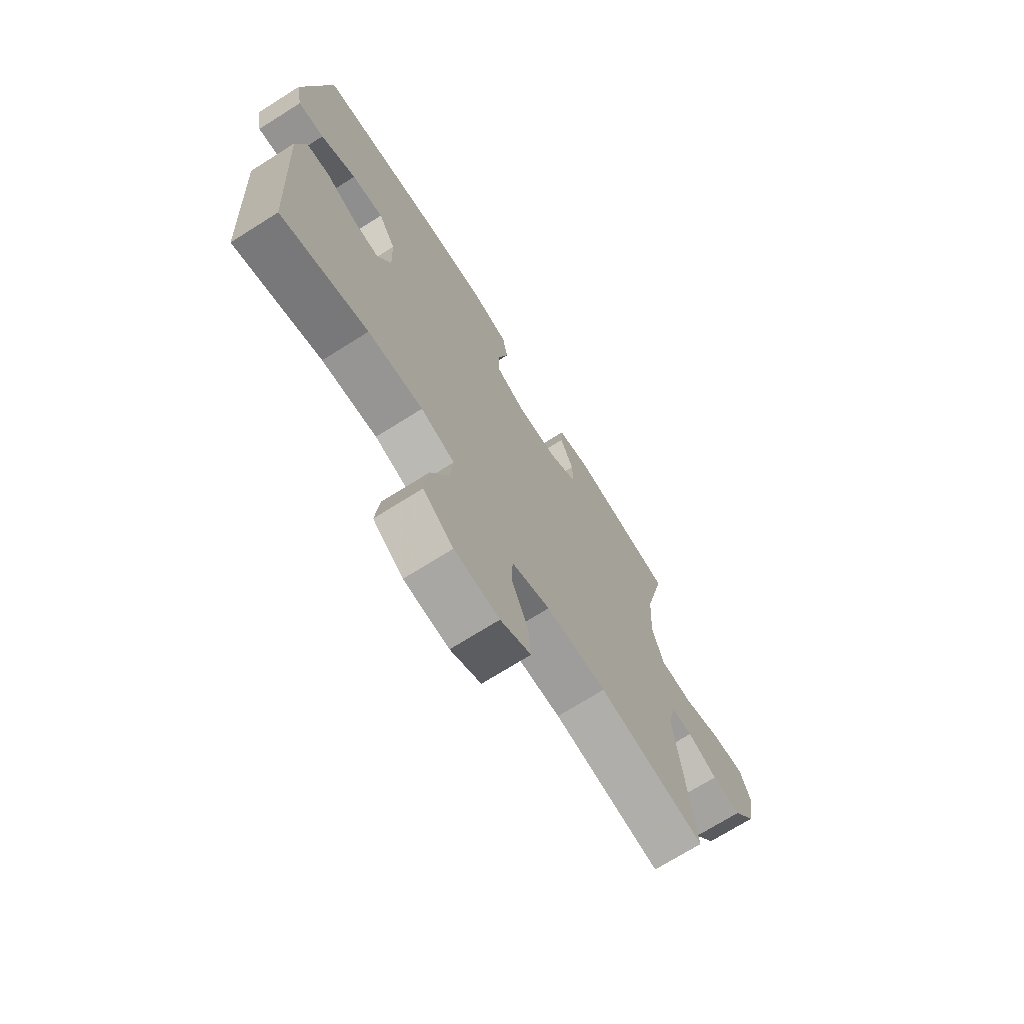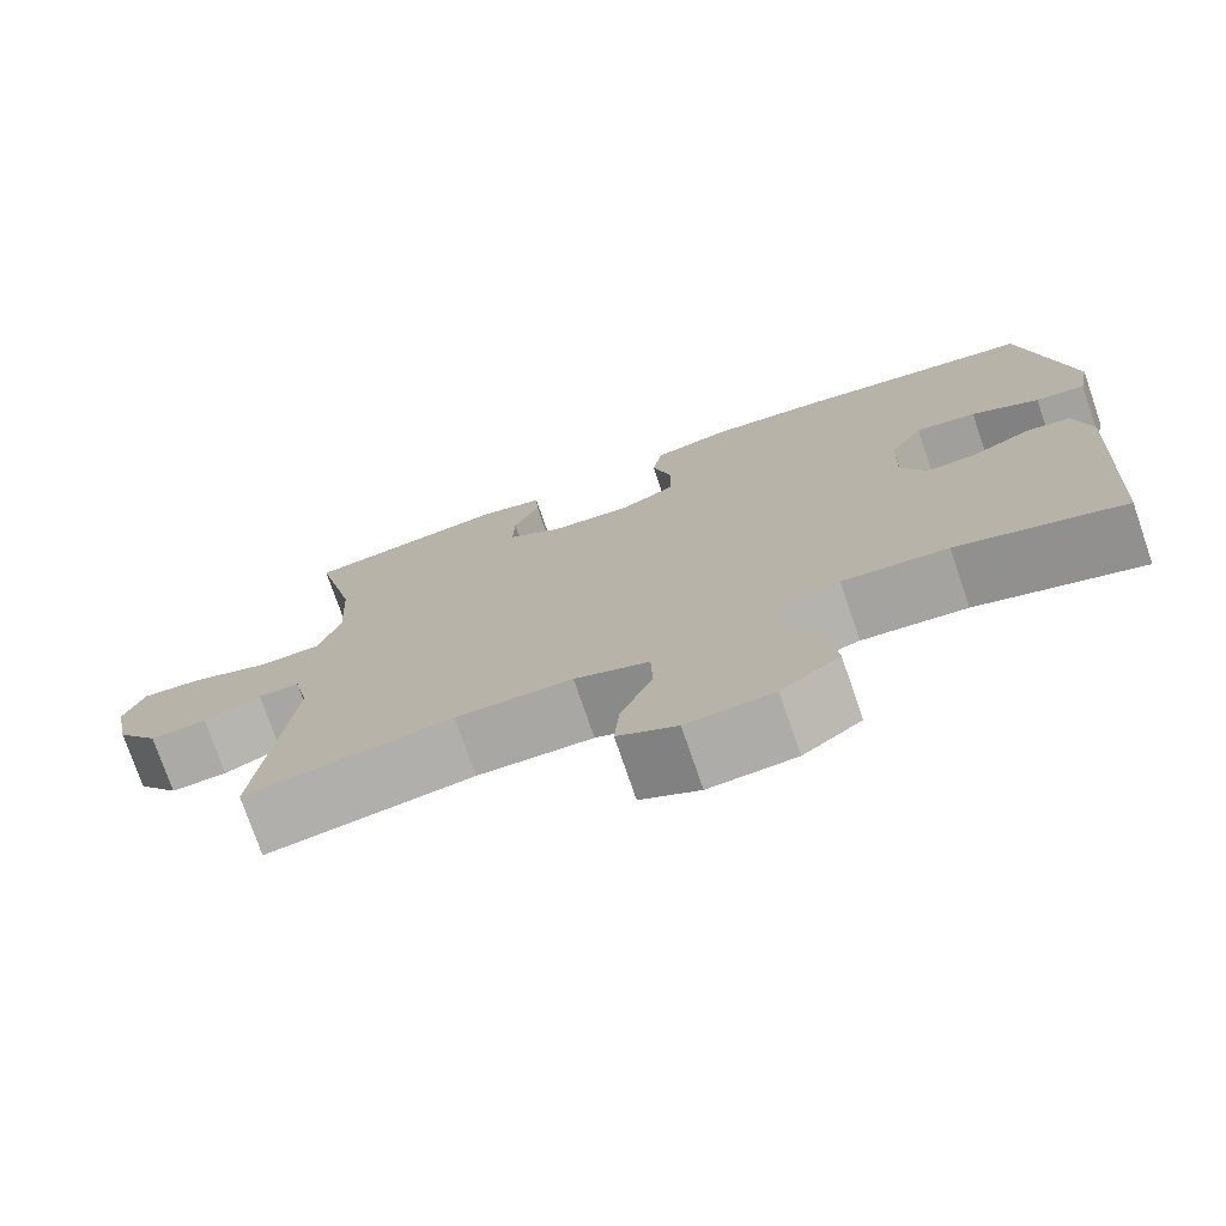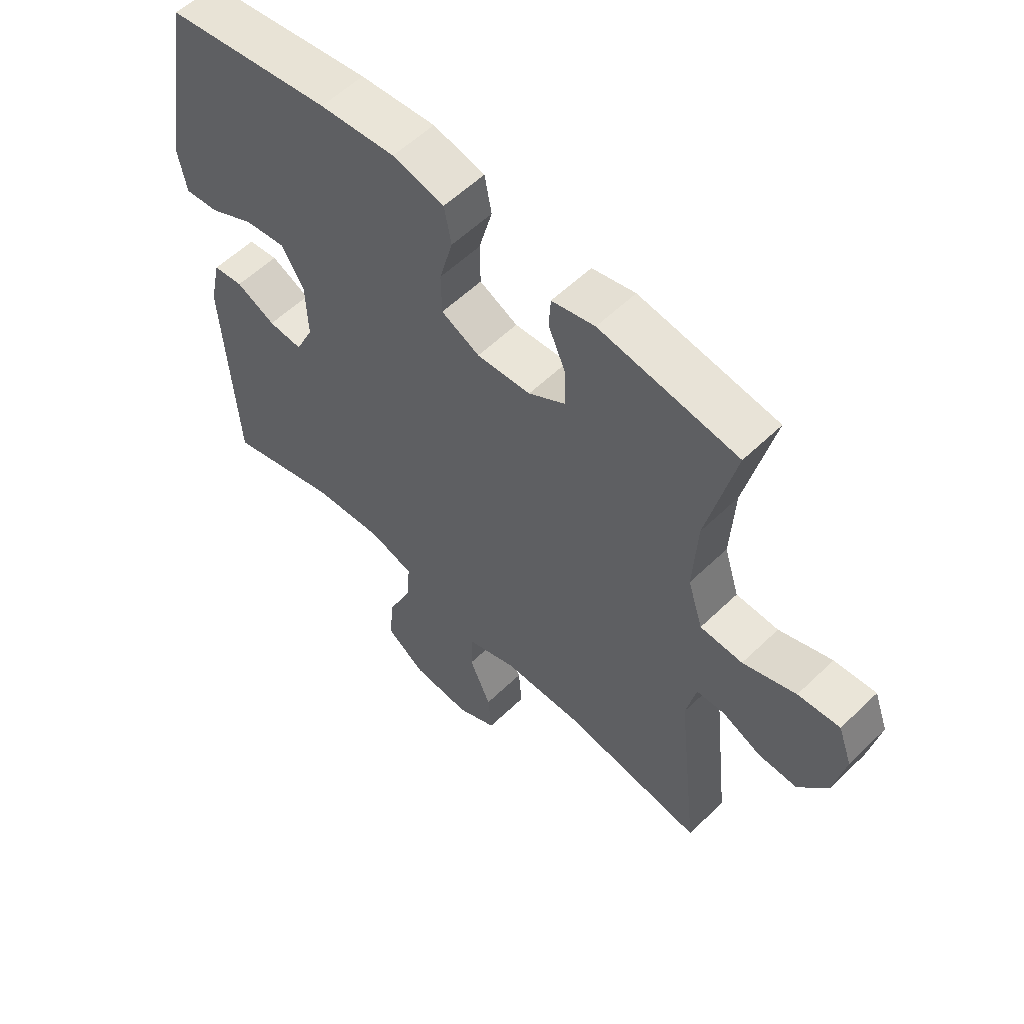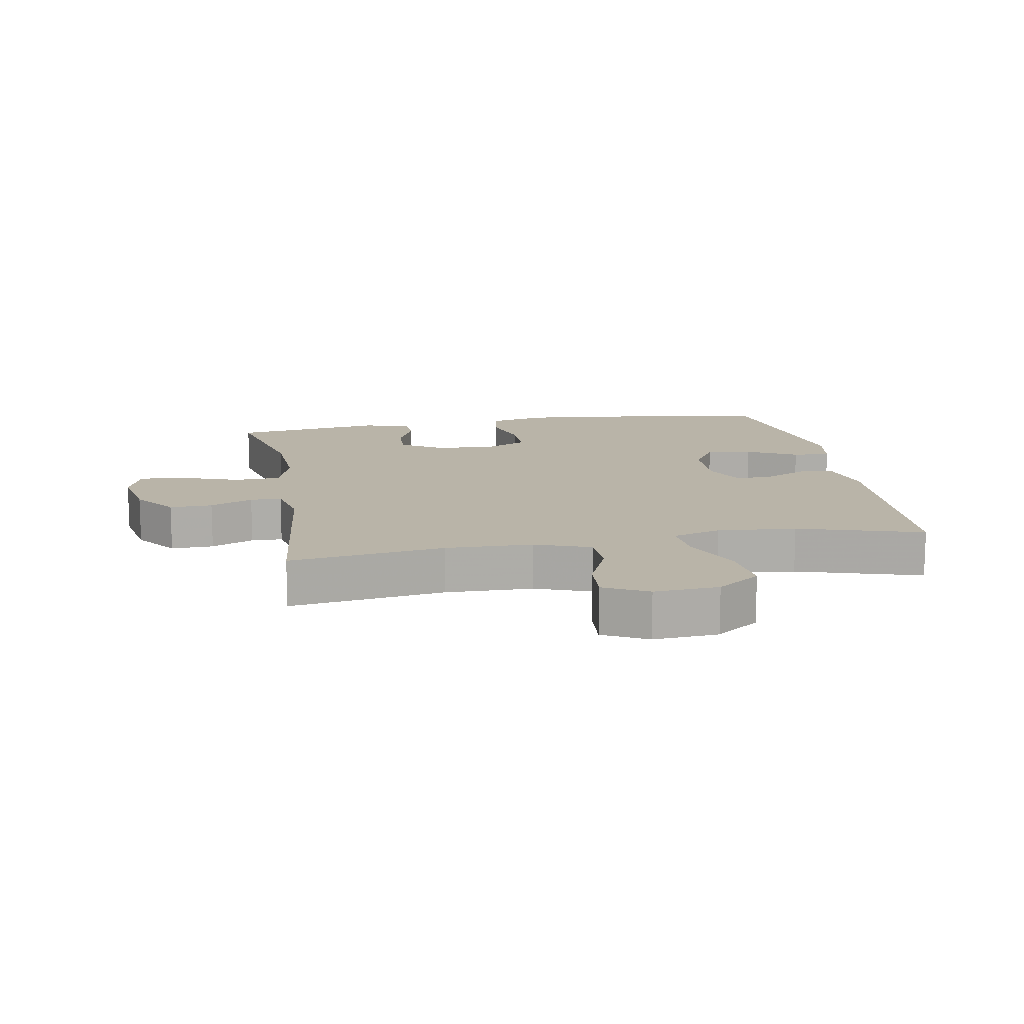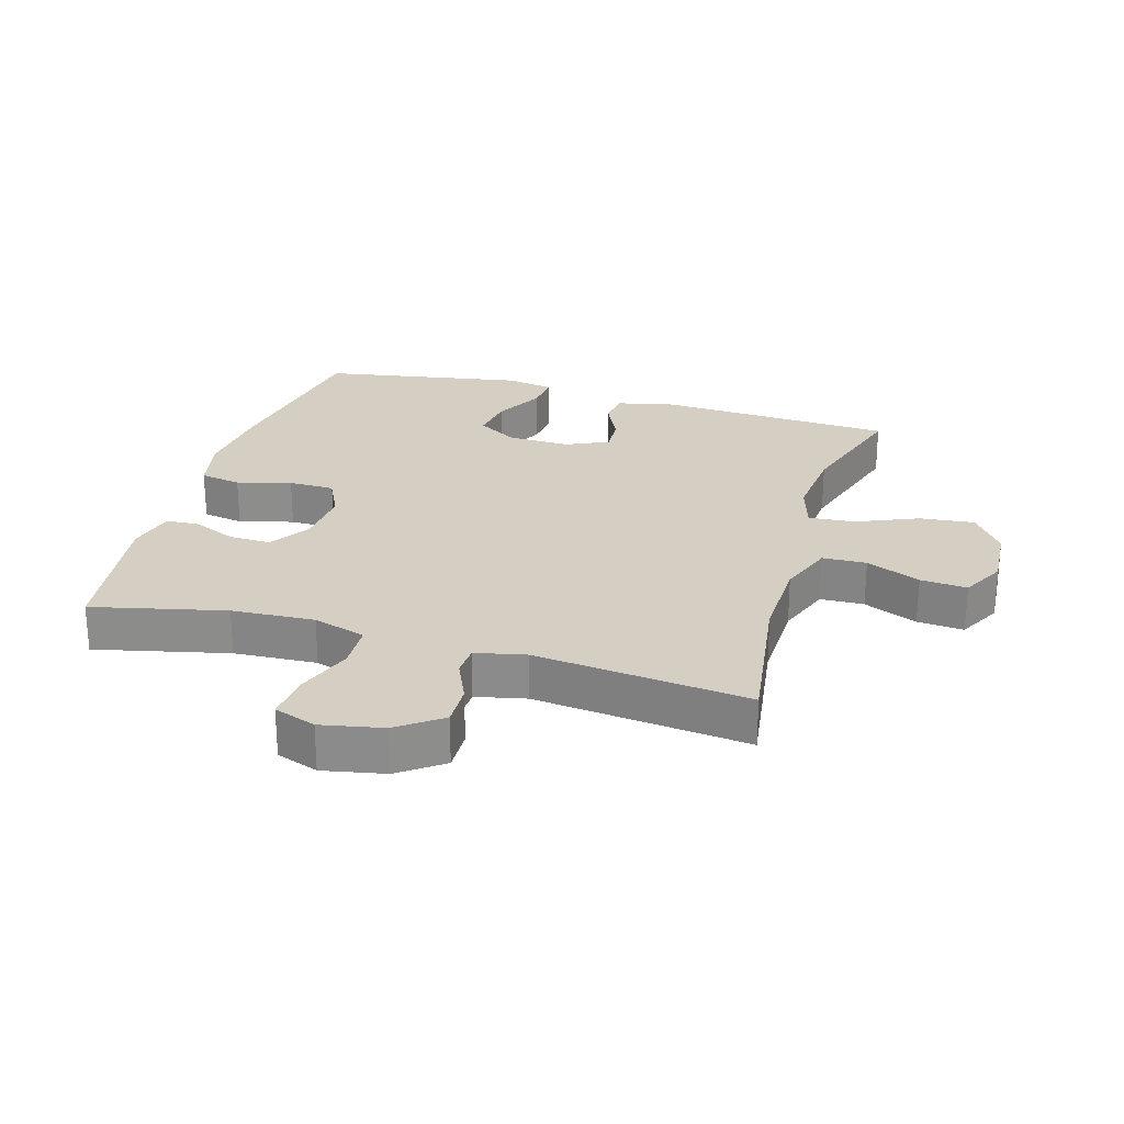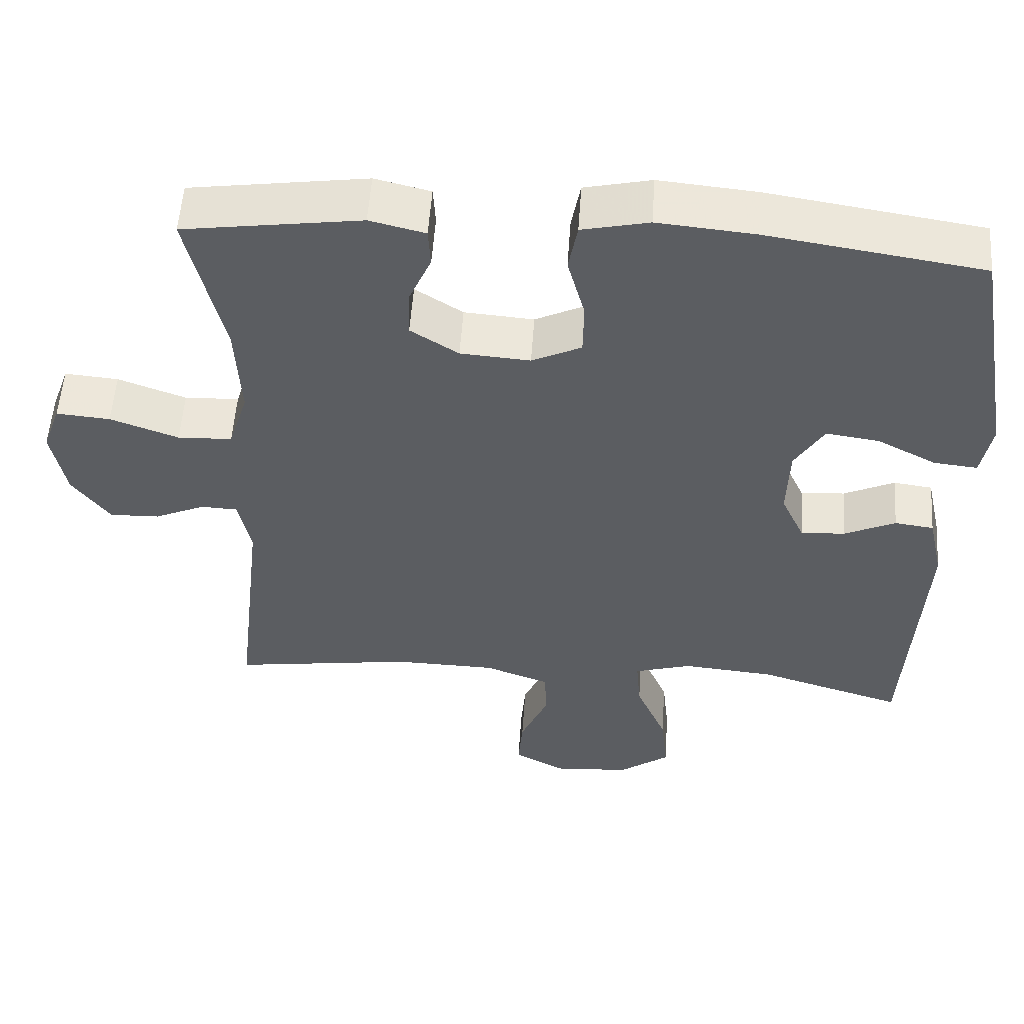
<metadata>
{"format":"obj","ext":"obj","renderer":"f3d","projection":"perspective","resolution":1024,"background":"white","views":[{"elev":-71.5,"azim":-57.8,"up":"+Z"},{"elev":-75.3,"azim":-161.1,"up":"+Z"},{"elev":57.3,"azim":45.0,"up":"+Z"},{"elev":13.3,"azim":169.8,"up":"+Y"},{"elev":25.4,"azim":106.3,"up":"+Y"},{"elev":54.1,"azim":-176.1,"up":"+Z"}]}
</metadata>
<code>
v 0.5 0.07 0.5
v 0.452 0.07 0.292
v 0.445 0.07 0.162
v 0.471 0.07 0.079
v 0.544 0.07 0.076
v 0.635 0.07 0.109
v 0.707 0.07 0.115
v 0.731 0.07 0.049
v 0.712 0.07 -0.048
v 0.662 0.07 -0.116
v 0.595 0.07 -0.114
v 0.528 0.07 -0.084
v 0.479 0.07 -0.086
v 0.462 0.07 -0.165
v 0.5 0.07 -0.5
v 0.257 0.07 -0.465
v 0.121 0.07 -0.468
v 0.034 0.07 -0.5
v 0.032 0.07 -0.569
v 0.069 0.07 -0.654
v 0.075 0.07 -0.727
v 0.006 0.07 -0.763
v -0.095 0.07 -0.756
v -0.163 0.07 -0.707
v -0.154 0.07 -0.621
v -0.113 0.07 -0.525
v -0.107 0.07 -0.453
v -0.183 0.07 -0.43
v -0.306 0.07 -0.441
v -0.5 0.07 -0.5
v -0.521 0.07 -0.128
v -0.501 0.07 -0.038
v -0.449 0.07 -0.031
v -0.381 0.07 -0.063
v -0.322 0.07 -0.067
v -0.291 0.07 0
v -0.294 0.07 0.098
v -0.333 0.07 0.162
v -0.404 0.07 0.152
v -0.483 0.07 0.111
v -0.541 0.07 0.105
v -0.555 0.07 0.18
v -0.5 0.07 0.5
v -0.214 0.07 0.544
v -0.084 0.07 0.556
v 0.005 0.07 0.536
v 0.017 0.07 0.471
v -0.006 0.07 0.386
v -0.005 0.07 0.314
v 0.061 0.07 0.282
v 0.154 0.07 0.289
v 0.218 0.07 0.33
v 0.216 0.07 0.395
v 0.186 0.07 0.464
v 0.189 0.07 0.516
v 0.263 0.07 0.534
v 0.5 0 0.5
v 0.452 0 0.292
v 0.445 0 0.162
v 0.471 0 0.079
v 0.544 0 0.076
v 0.635 0 0.109
v 0.707 0 0.115
v 0.731 0 0.049
v 0.712 0 -0.048
v 0.662 0 -0.116
v 0.595 0 -0.114
v 0.528 0 -0.084
v 0.479 0 -0.086
v 0.462 0 -0.165
v 0.5 0 -0.5
v 0.257 0 -0.465
v 0.121 0 -0.468
v 0.034 0 -0.5
v 0.032 0 -0.569
v 0.069 0 -0.654
v 0.075 0 -0.727
v 0.006 0 -0.763
v -0.095 0 -0.756
v -0.163 0 -0.707
v -0.154 0 -0.621
v -0.113 0 -0.525
v -0.107 0 -0.453
v -0.183 0 -0.43
v -0.306 0 -0.441
v -0.5 0 -0.5
v -0.521 0 -0.128
v -0.501 0 -0.038
v -0.449 0 -0.031
v -0.381 0 -0.063
v -0.322 0 -0.067
v -0.291 0 0
v -0.294 0 0.098
v -0.333 0 0.162
v -0.404 0 0.152
v -0.483 0 0.111
v -0.541 0 0.105
v -0.555 0 0.18
v -0.5 0 0.5
v -0.214 0 0.544
v -0.084 0 0.556
v 0.005 0 0.536
v 0.017 0 0.471
v -0.006 0 0.386
v -0.005 0 0.314
v 0.061 0 0.282
v 0.154 0 0.289
v 0.218 0 0.33
v 0.216 0 0.395
v 0.186 0 0.464
v 0.189 0 0.516
v 0.263 0 0.534
f 56 1 2
f 55 56 2
f 54 55 2
f 53 54 2
f 52 53 2 3
f 51 52 3 4
f 50 51 4
f 49 50 4
f 46 47 48
f 45 46 48
f 44 45 48
f 43 44 48
f 42 43 48
f 41 42 48
f 40 41 48
f 39 40 48
f 38 39 48 49
f 37 38 49 4
f 32 33 34
f 31 32 34
f 30 31 34
f 29 30 34
f 28 29 34 35
f 27 28 35 36
f 24 25 26
f 23 24 26
f 22 23 26
f 21 22 26
f 20 21 26
f 19 20 26
f 18 19 26 27
f 37 4 5
f 36 37 5
f 27 36 5
f 18 27 5
f 17 18 5
f 10 11 12
f 9 10 12
f 8 9 12
f 7 8 12
f 6 7 12
f 5 6 12
f 5 12 13
f 16 17 5 13
f 14 15 16
f 13 14 16
f 58 57 112
f 58 112 111
f 58 111 110
f 58 110 109
f 59 58 109 108
f 60 59 108 107
f 60 107 106
f 60 106 105
f 104 103 102
f 104 102 101
f 104 101 100
f 104 100 99
f 104 99 98
f 104 98 97
f 104 97 96
f 104 96 95
f 105 104 95 94
f 60 105 94 93
f 90 89 88
f 90 88 87
f 90 87 86
f 90 86 85
f 91 90 85 84
f 92 91 84 83
f 82 81 80
f 82 80 79
f 82 79 78
f 82 78 77
f 82 77 76
f 82 76 75
f 83 82 75 74
f 61 60 93
f 61 93 92
f 61 92 83
f 61 83 74
f 61 74 73
f 68 67 66
f 68 66 65
f 68 65 64
f 68 64 63
f 68 63 62
f 68 62 61
f 69 68 61
f 69 61 73 72
f 72 71 70
f 72 70 69
f 1 57 58 2
f 2 58 59 3
f 3 59 60 4
f 4 60 61 5
f 5 61 62 6
f 6 62 63 7
f 7 63 64 8
f 8 64 65 9
f 9 65 66 10
f 10 66 67 11
f 11 67 68 12
f 12 68 69 13
f 13 69 70 14
f 14 70 71 15
f 15 71 72 16
f 16 72 73 17
f 17 73 74 18
f 18 74 75 19
f 19 75 76 20
f 20 76 77 21
f 21 77 78 22
f 22 78 79 23
f 23 79 80 24
f 24 80 81 25
f 25 81 82 26
f 26 82 83 27
f 27 83 84 28
f 28 84 85 29
f 29 85 86 30
f 30 86 87 31
f 31 87 88 32
f 32 88 89 33
f 33 89 90 34
f 34 90 91 35
f 35 91 92 36
f 36 92 93 37
f 37 93 94 38
f 38 94 95 39
f 39 95 96 40
f 40 96 97 41
f 41 97 98 42
f 42 98 99 43
f 43 99 100 44
f 44 100 101 45
f 45 101 102 46
f 46 102 103 47
f 47 103 104 48
f 48 104 105 49
f 49 105 106 50
f 50 106 107 51
f 51 107 108 52
f 52 108 109 53
f 53 109 110 54
f 54 110 111 55
f 55 111 112 56
f 56 112 57 1

</code>
